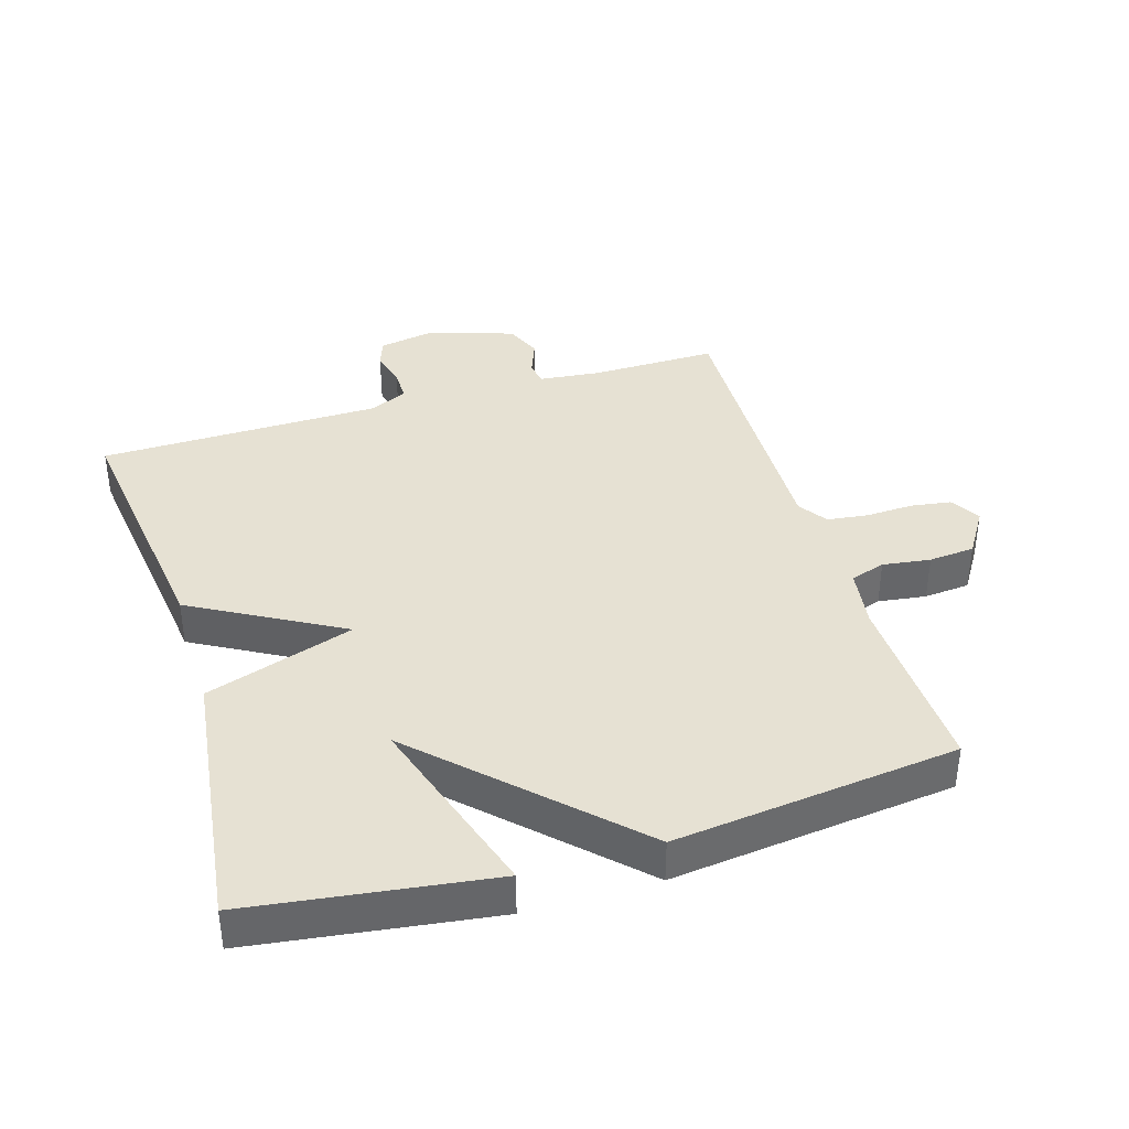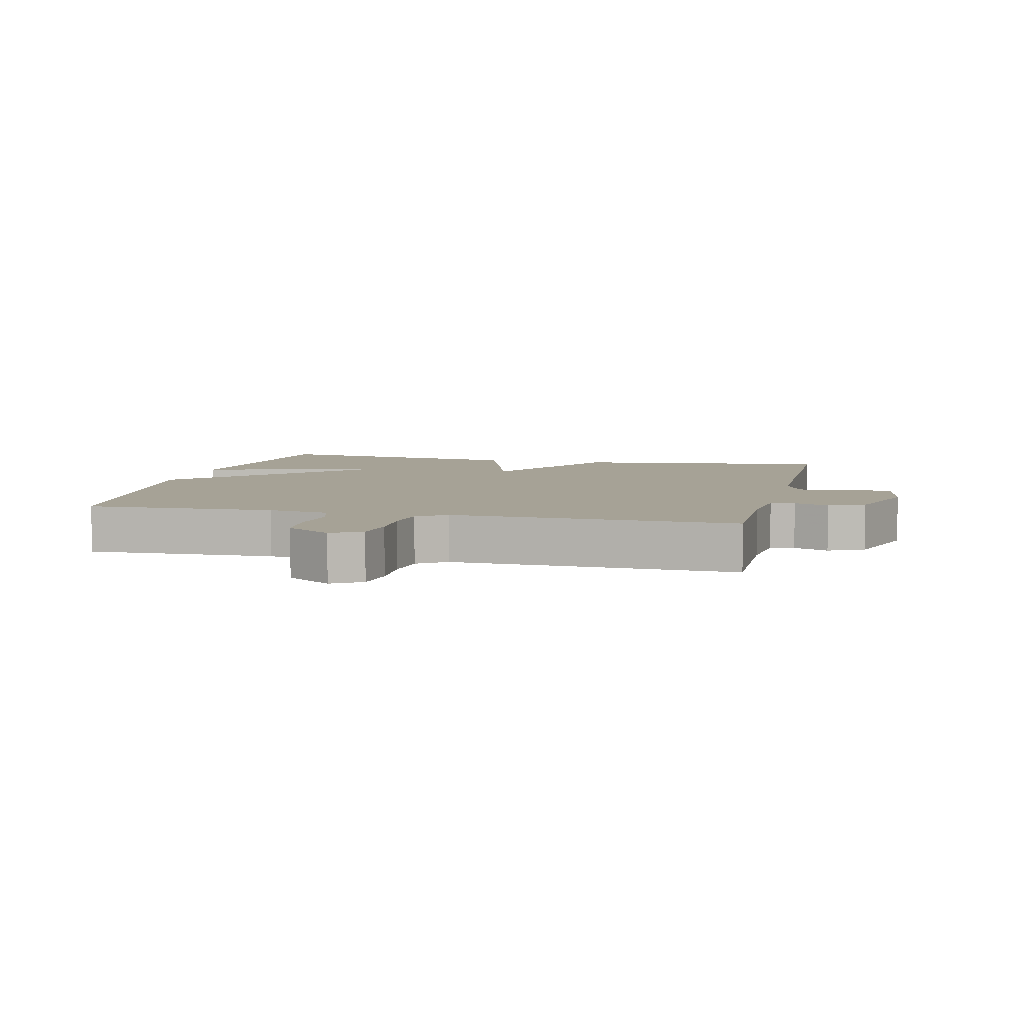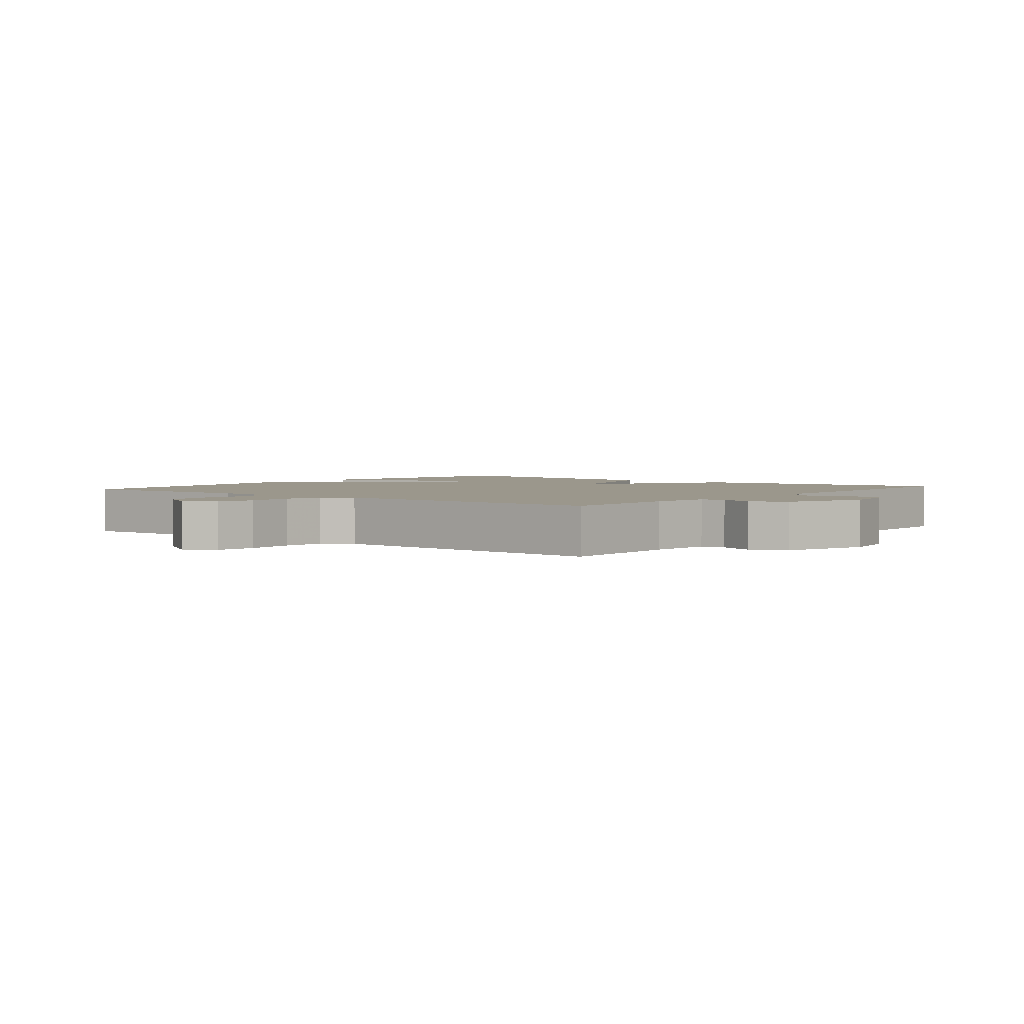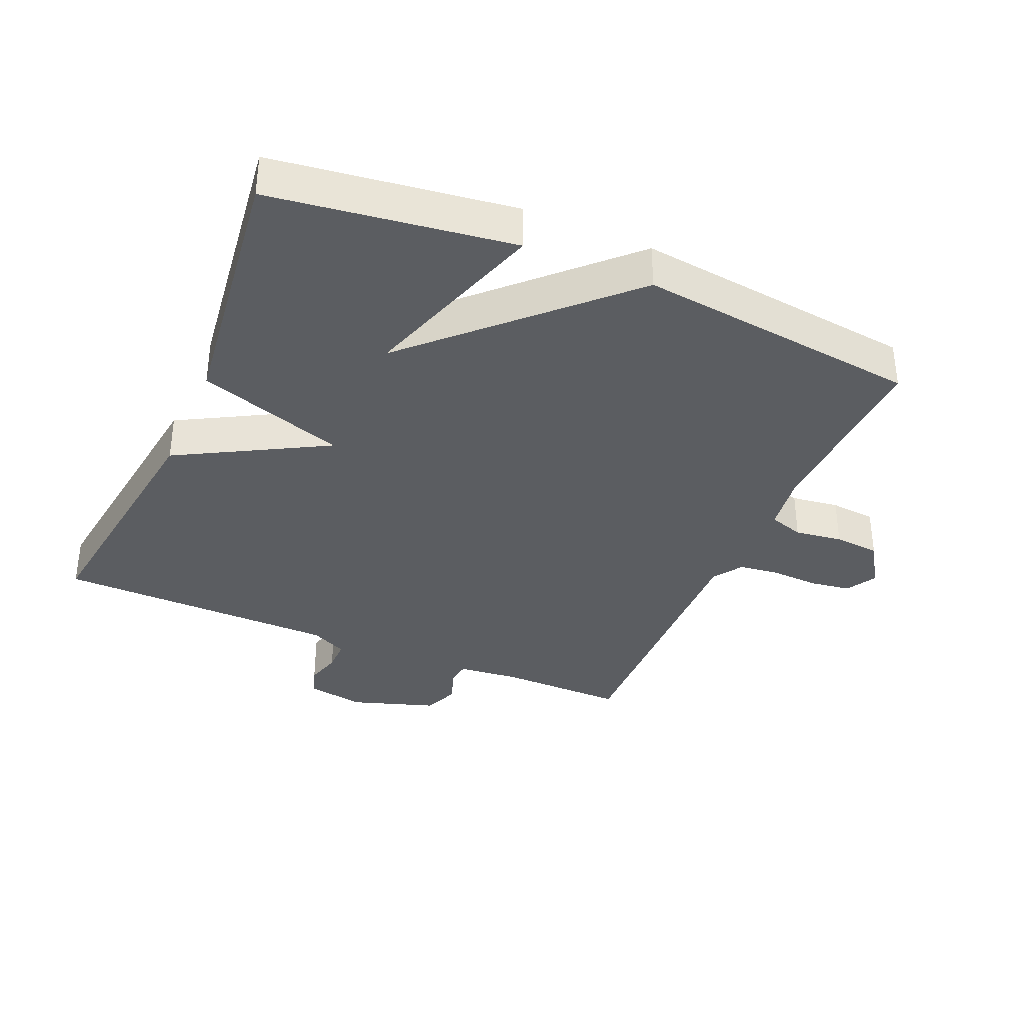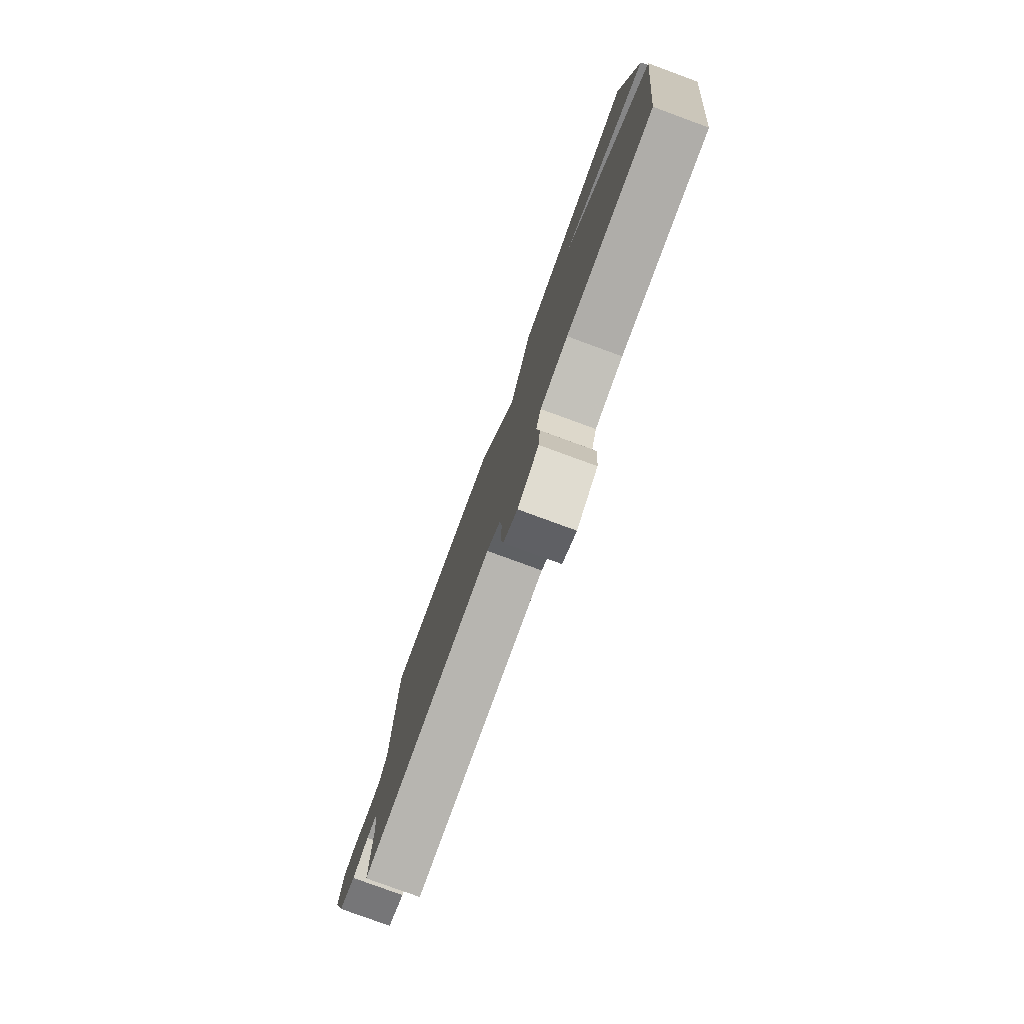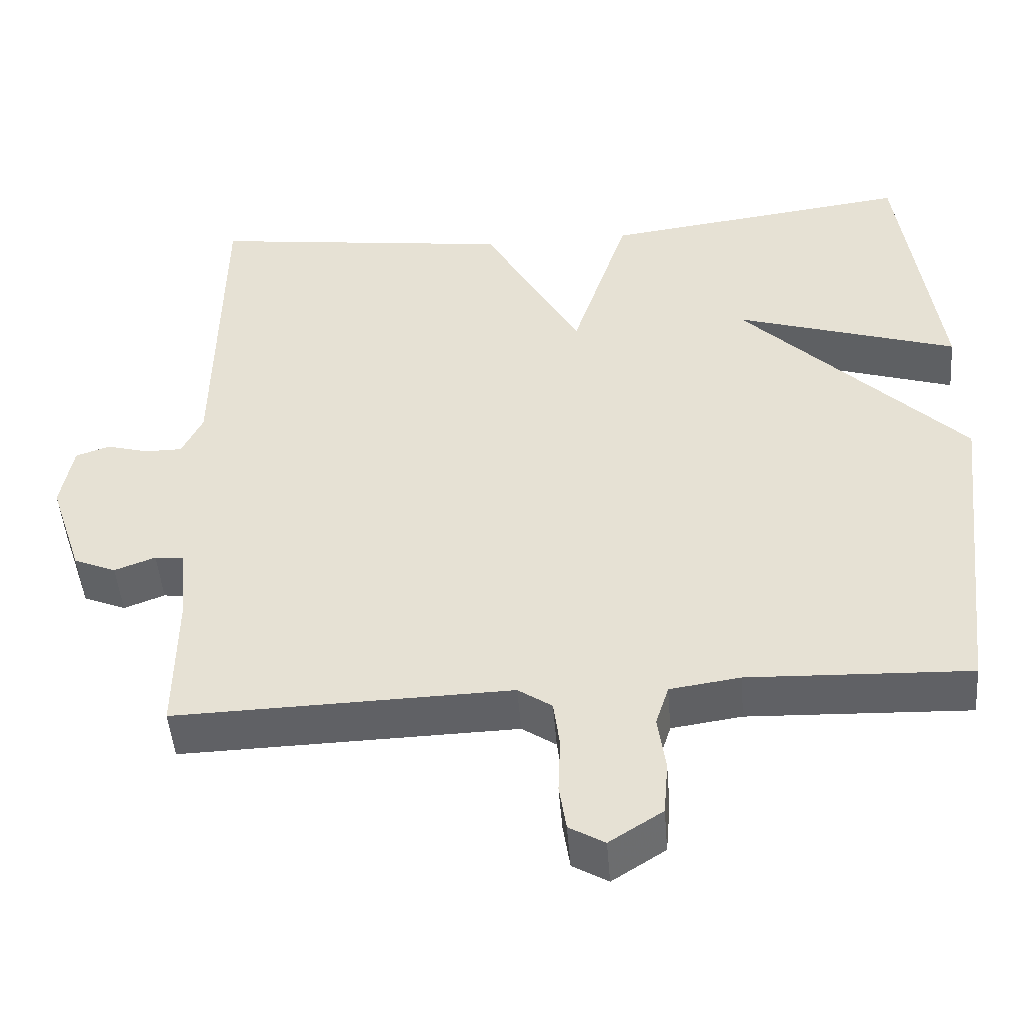
<metadata>
{"format":"obj","ext":"obj","renderer":"f3d","projection":"perspective","resolution":1024,"background":"white","views":[{"elev":38.6,"azim":73.1,"up":"+Y"},{"elev":6.3,"azim":-166.7,"up":"+Y"},{"elev":2.7,"azim":-141.1,"up":"+Y"},{"elev":-35.9,"azim":66.6,"up":"+Y"},{"elev":-79.5,"azim":69.9,"up":"+Z"},{"elev":-48.0,"azim":4.6,"up":"+Z"}]}
</metadata>
<code>
v 0.5 0.07 0.5
v 0.55 0.07 0.132
v 0.262 0.07 0.224
v 0.55 0.07 -0.068
v 0.5 0.07 -0.5
v 0.213 0.07 -0.489
v 0.122 0.07 -0.502
v 0.105 0.07 -0.555
v 0.115 0.07 -0.628
v 0.109 0.07 -0.698
v 0.04 0.07 -0.742
v -0.006 0.07 -0.715
v -0.015 0.07 -0.654
v -0.012 0.07 -0.581
v -0.02 0.07 -0.519
v -0.064 0.07 -0.489
v -0.5 0.07 -0.5
v -0.498 0.07 -0.308
v -0.508 0.07 -0.213
v -0.545 0.07 -0.208
v -0.598 0.07 -0.228
v -0.653 0.07 -0.205
v -0.696 0.07 -0.075
v -0.68 0.07 0.012
v -0.636 0.07 0.027
v -0.582 0.07 0.012
v -0.533 0.07 0.012
v -0.506 0.07 0.068
v -0.5 0.07 0.5
v -0.103 0.07 0.448
v 0.023 0.07 0.222
v 0.097 0.07 0.448
v 0.5 0 0.5
v 0.55 0 0.132
v 0.262 0 0.224
v 0.55 0 -0.068
v 0.5 0 -0.5
v 0.213 0 -0.489
v 0.122 0 -0.502
v 0.105 0 -0.555
v 0.115 0 -0.628
v 0.109 0 -0.698
v 0.04 0 -0.742
v -0.006 0 -0.715
v -0.015 0 -0.654
v -0.012 0 -0.581
v -0.02 0 -0.519
v -0.064 0 -0.489
v -0.5 0 -0.5
v -0.498 0 -0.308
v -0.508 0 -0.213
v -0.545 0 -0.208
v -0.598 0 -0.228
v -0.653 0 -0.205
v -0.696 0 -0.075
v -0.68 0 0.012
v -0.636 0 0.027
v -0.582 0 0.012
v -0.533 0 0.012
v -0.506 0 0.068
v -0.5 0 0.5
v -0.103 0 0.448
v 0.023 0 0.222
v 0.097 0 0.448
f 31 32 1
f 28 29 30 31
f 27 28 31
f 24 25 26
f 23 24 26
f 22 23 26
f 21 22 26
f 20 21 26
f 19 20 26 27
f 16 17 18
f 16 18 19
f 12 13 14
f 11 12 14
f 10 11 14
f 9 10 14
f 8 9 14
f 7 8 14 15
f 6 7 15 16
f 3 4 5 6
f 1 2 3
f 31 1 3
f 19 27 31
f 16 19 31
f 6 16 31
f 3 6 31
f 33 64 63
f 63 62 61 60
f 63 60 59
f 58 57 56
f 58 56 55
f 58 55 54
f 58 54 53
f 58 53 52
f 59 58 52 51
f 50 49 48
f 51 50 48
f 46 45 44
f 46 44 43
f 46 43 42
f 46 42 41
f 46 41 40
f 47 46 40 39
f 48 47 39 38
f 38 37 36 35
f 35 34 33
f 35 33 63
f 63 59 51
f 63 51 48
f 63 48 38
f 63 38 35
f 1 33 34 2
f 2 34 35 3
f 3 35 36 4
f 4 36 37 5
f 5 37 38 6
f 6 38 39 7
f 7 39 40 8
f 8 40 41 9
f 9 41 42 10
f 10 42 43 11
f 11 43 44 12
f 12 44 45 13
f 13 45 46 14
f 14 46 47 15
f 15 47 48 16
f 16 48 49 17
f 17 49 50 18
f 18 50 51 19
f 19 51 52 20
f 20 52 53 21
f 21 53 54 22
f 22 54 55 23
f 23 55 56 24
f 24 56 57 25
f 25 57 58 26
f 26 58 59 27
f 27 59 60 28
f 28 60 61 29
f 29 61 62 30
f 30 62 63 31
f 31 63 64 32
f 32 64 33 1

</code>
